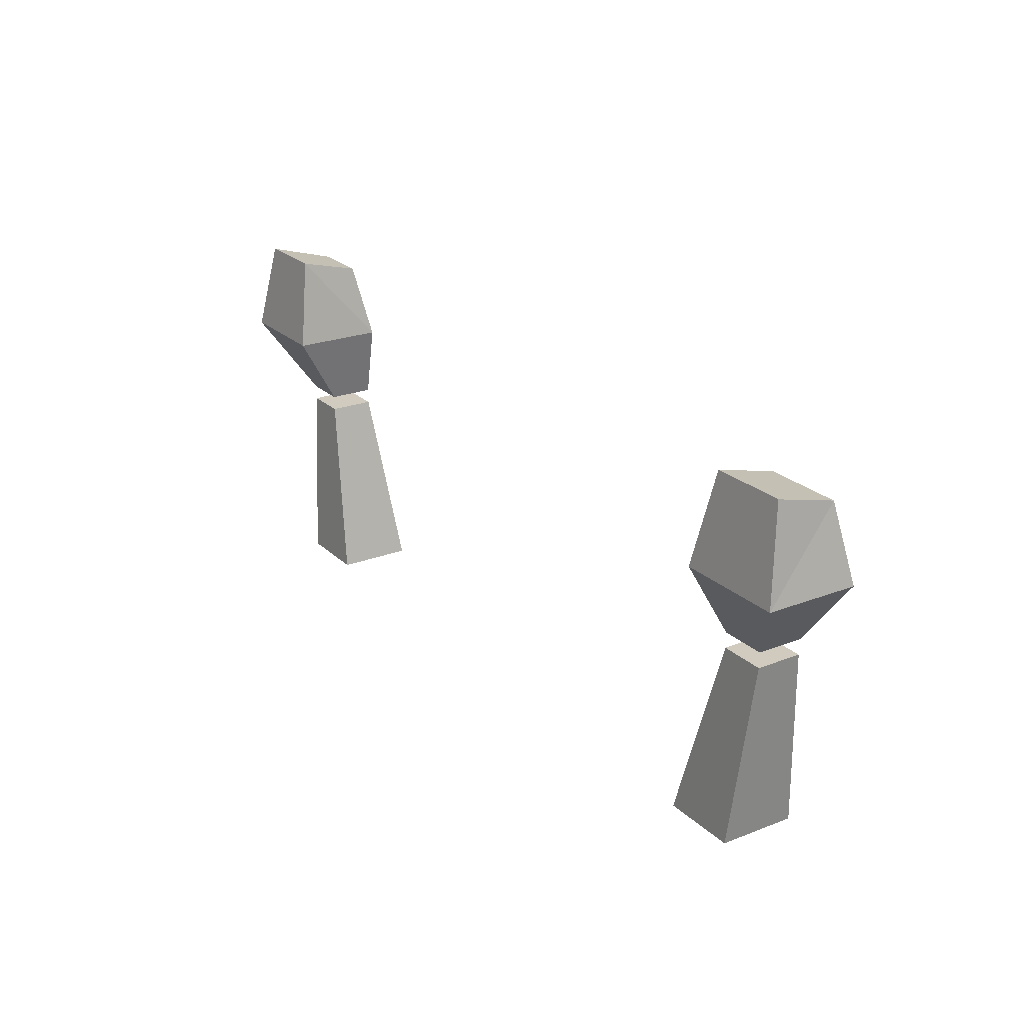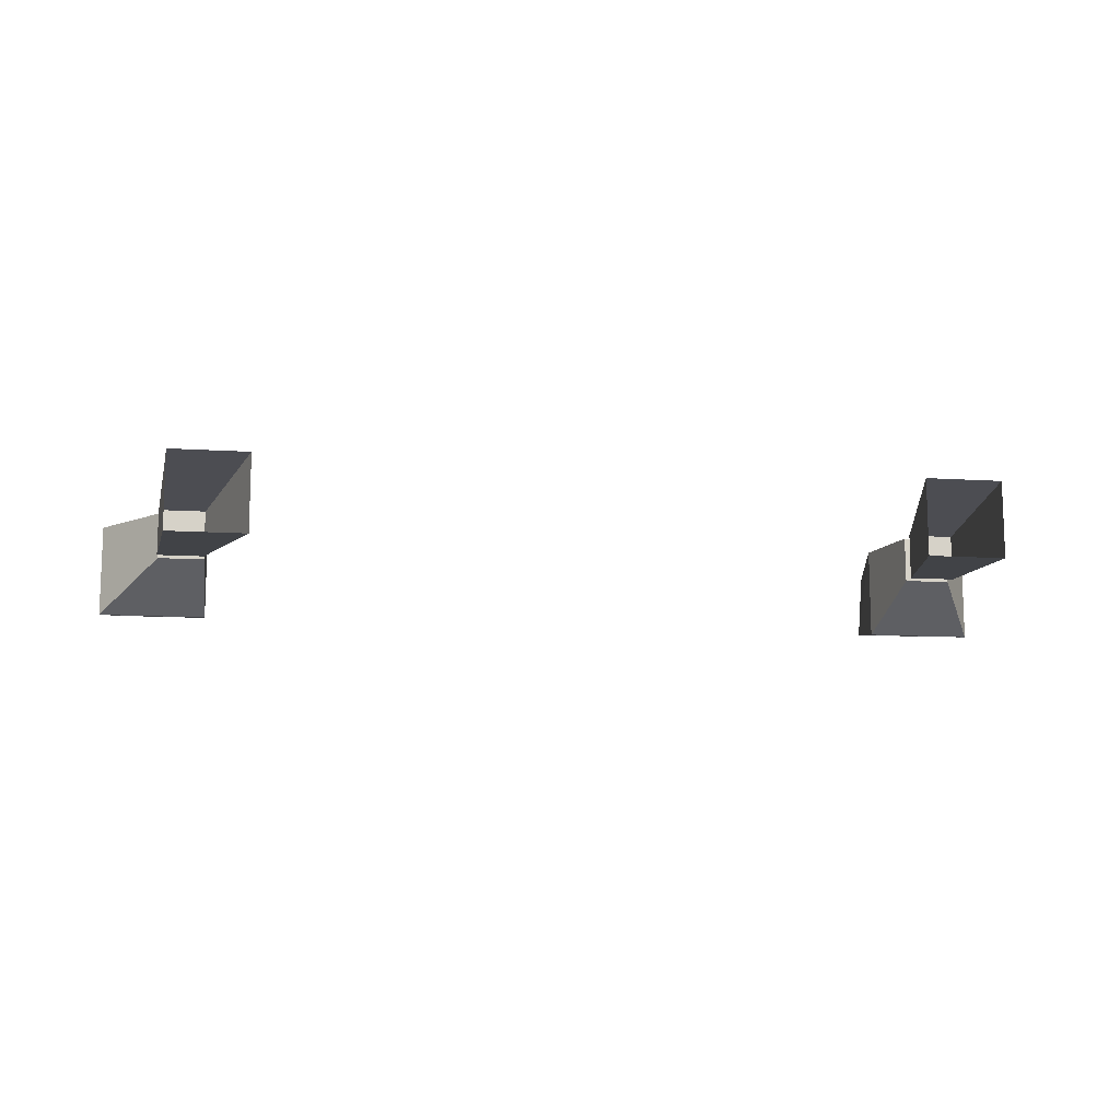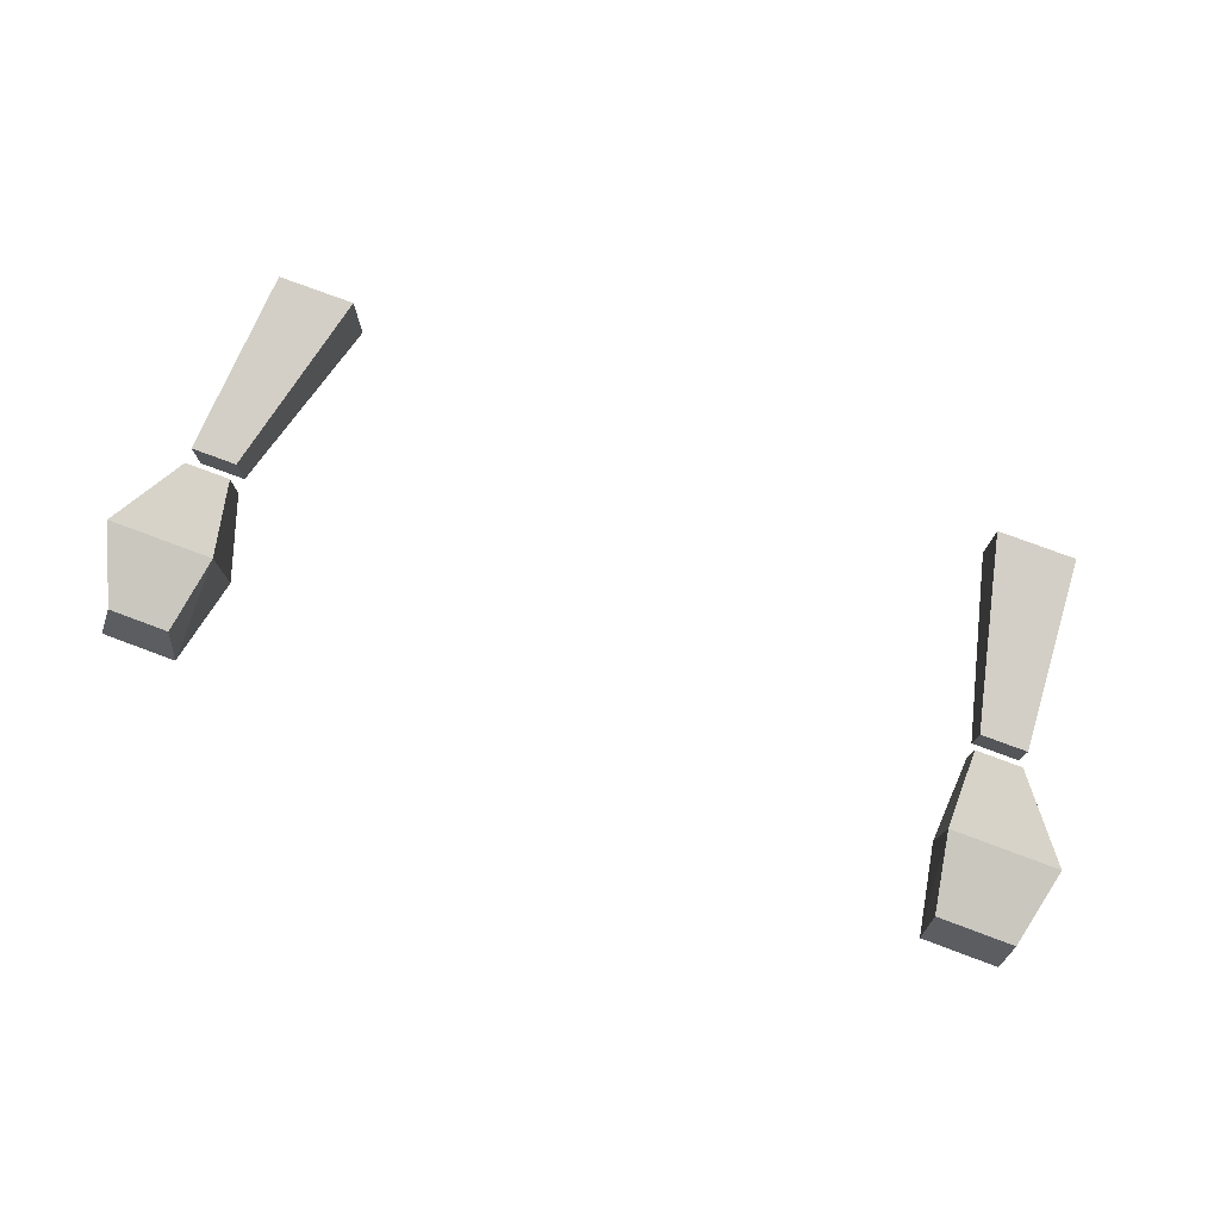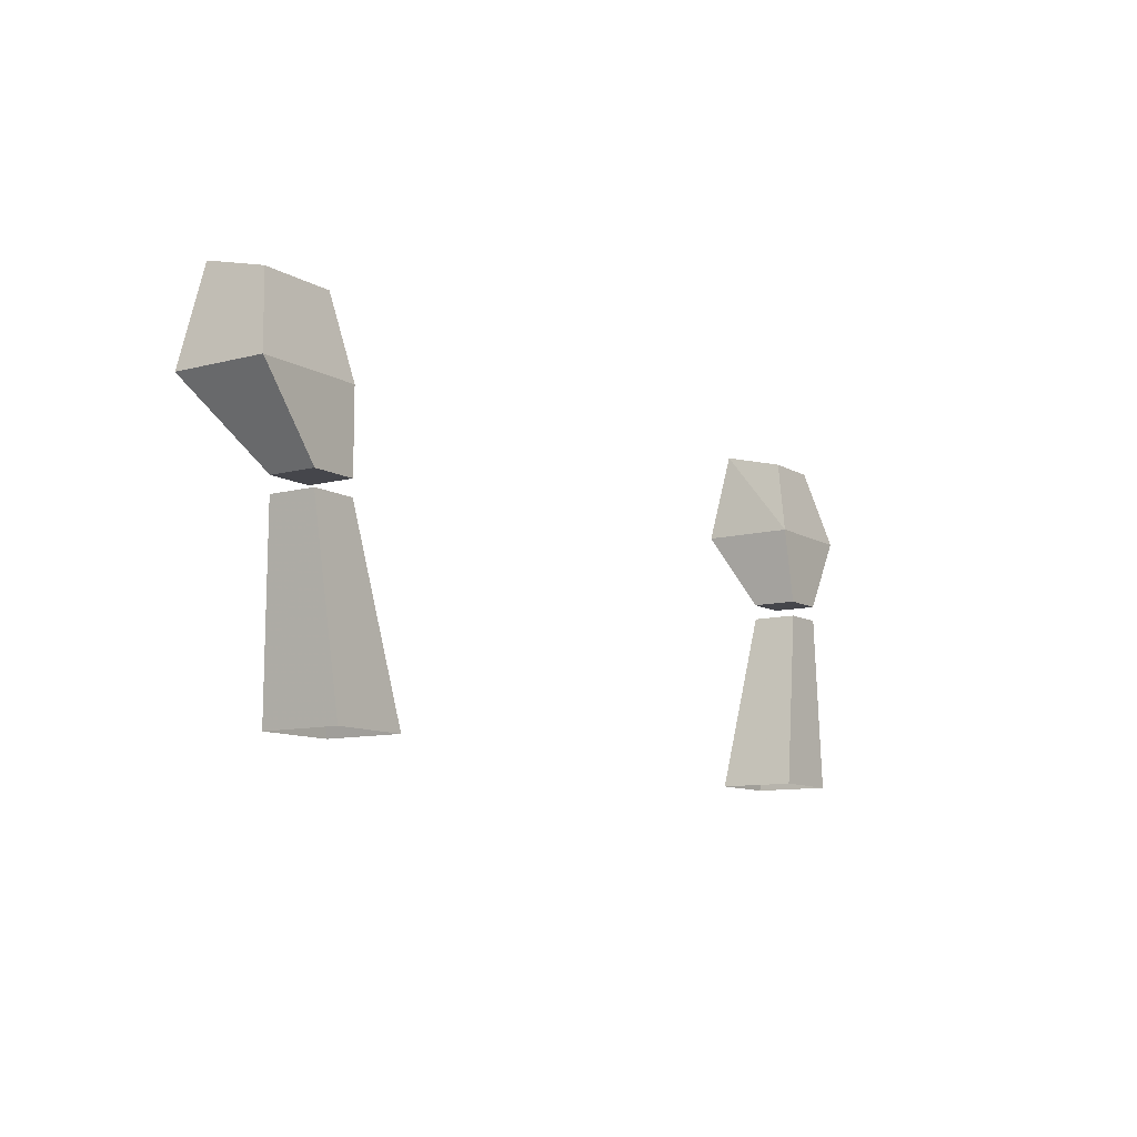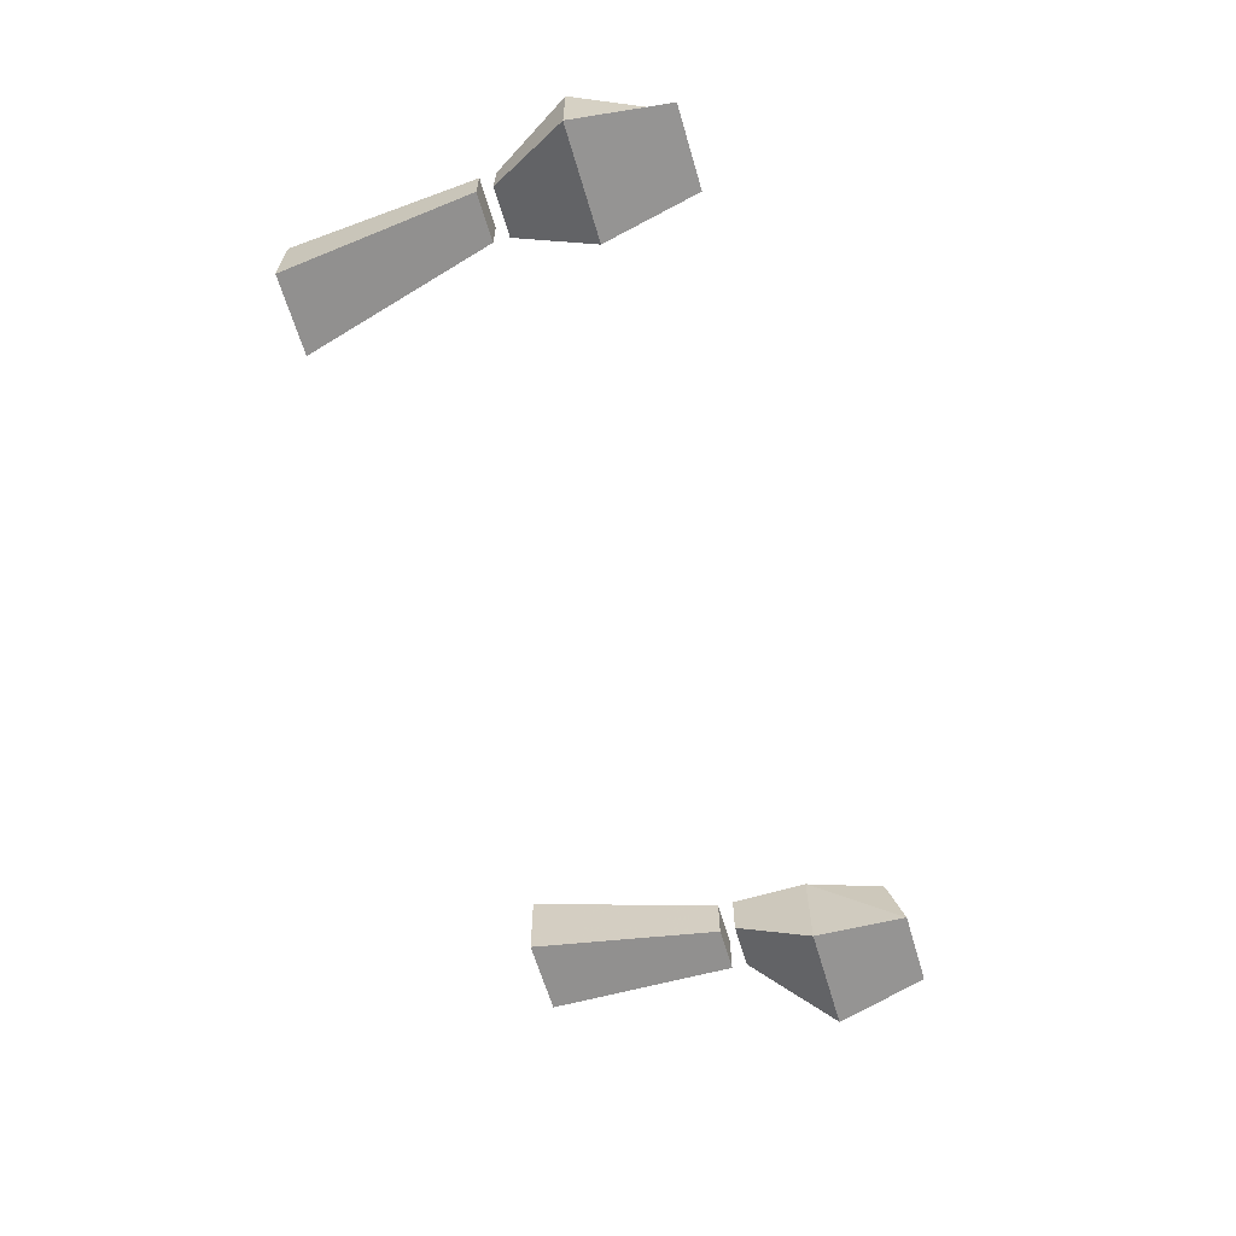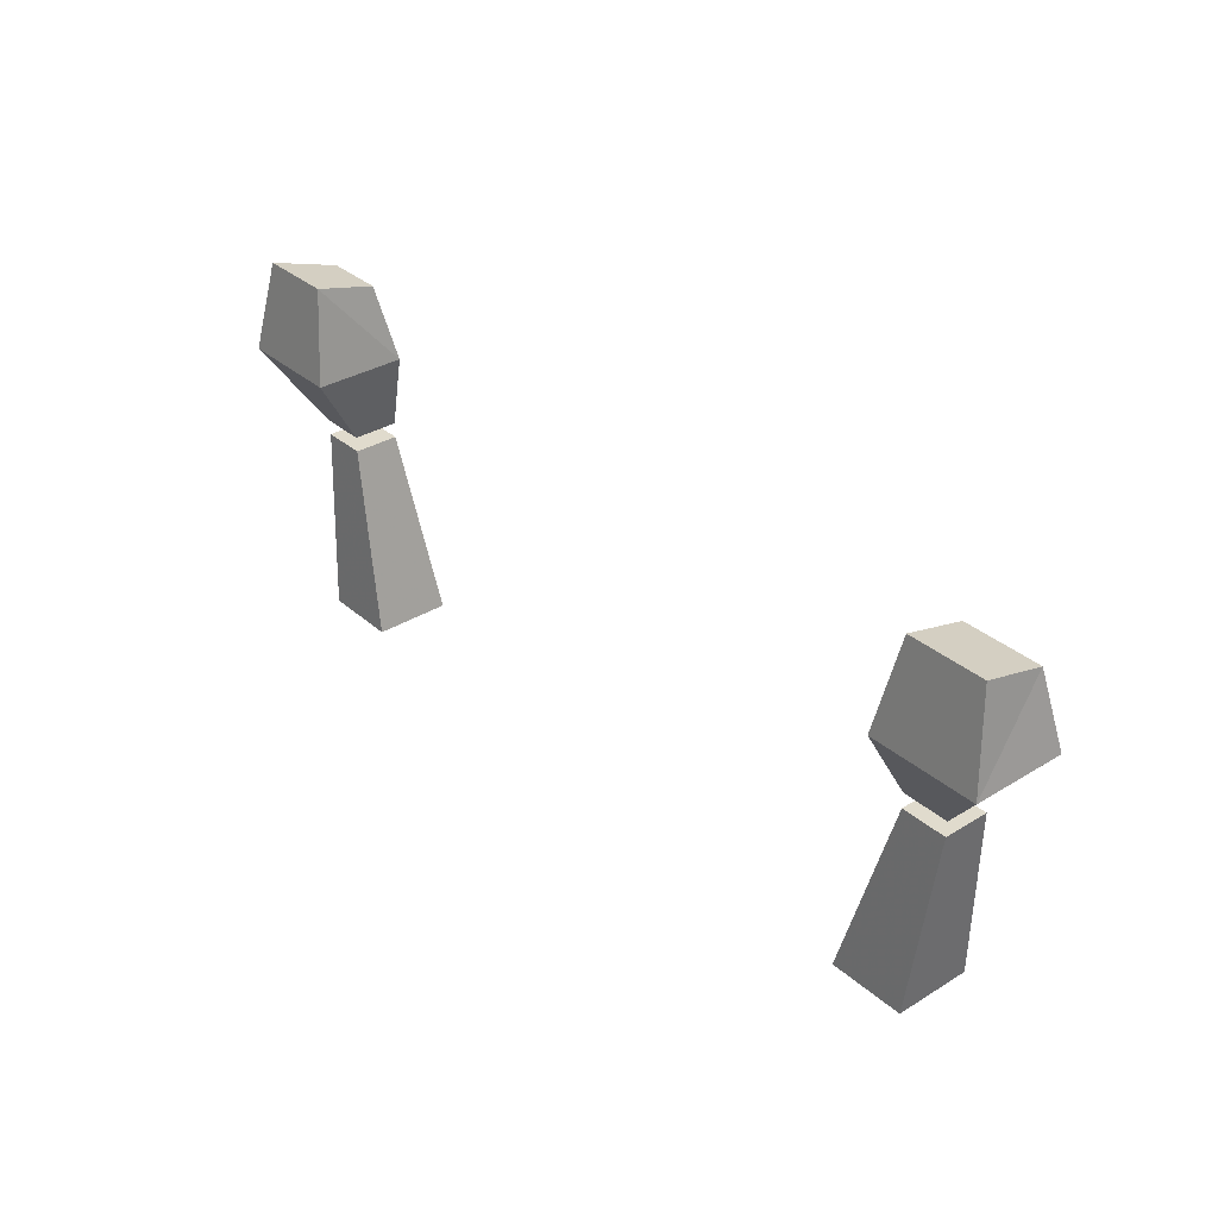
<metadata>
{"format":"obj","ext":"obj","renderer":"f3d","projection":"perspective","resolution":1024,"background":"white","views":[{"elev":23.4,"azim":-123.2,"up":"+Y"},{"elev":-11.7,"azim":-8.8,"up":"+Z"},{"elev":76.3,"azim":-159.5,"up":"+Z"},{"elev":-10.1,"azim":-55.9,"up":"+Y"},{"elev":-64.0,"azim":106.5,"up":"+Z"},{"elev":33.3,"azim":-130.1,"up":"+Y"}]}
</metadata>
<code>
v 0.2109 -0.7656 0.007812
v 0.1875 -0.7656 0.007812
v 0.1875 -0.7656 0.03125
v 0.2109 -0.7656 0.03125
v 0.2031 -0.8594 0.03906
v 0.2031 -0.8594 0
v 0.1641 -0.8594 0
v 0.1641 -0.8594 0.03906
v 0.1797 -0.7188 -0.01562
v 0.1875 -0.7578 0.03125
v 0.1797 -0.7188 0.03125
v 0.1875 -0.6719 -0.007812
v 0.2344 -0.7188 -0.01562
v 0.2109 -0.7578 0.007812
v 0.1875 -0.7578 0.007812
v 0.2109 -0.7578 0.03125
v 0.2344 -0.7188 0.03125
v 0.2188 -0.6797 0.02344
v 0.1875 -0.6797 0.02344
v 0.2266 -0.6719 -0.007812
v -0.2031 -0.8594 0.03906
v -0.1641 -0.8594 0.03906
v -0.1875 -0.7656 0.03125
v -0.2109 -0.7656 0.03125
v -0.2031 -0.8594 0
v -0.2109 -0.7656 0.007812
v -0.1641 -0.8594 0
v -0.1875 -0.7656 0.007812
v -0.1875 -0.7578 0.03125
v -0.1875 -0.7188 0.03125
v -0.2422 -0.7188 0.03125
v -0.2109 -0.7578 0.03125
v -0.1875 -0.7578 0.007812
v -0.1875 -0.7188 -0.01562
v -0.1953 -0.6719 -0.007812
v -0.1953 -0.6797 0.02344
v -0.2344 -0.6797 0.02344
v -0.2422 -0.7188 -0.01562
v -0.2109 -0.7578 0.007812
v -0.2344 -0.6719 -0.007812
f 1 2 3
f 1 3 4
f 1 4 5
f 1 5 6
f 1 6 2
f 2 6 7
f 2 7 3
f 3 7 8
f 3 8 4
f 4 8 5
f 21 22 23
f 21 23 24
f 21 24 25
f 25 24 26
f 25 26 27
f 27 26 28
f 27 28 23
f 27 23 22
f 26 23 28
f 23 26 24
f 9 10 11
f 9 11 12
f 9 12 13
f 9 13 14
f 9 14 15
f 9 15 10
f 10 15 16
f 10 16 17
f 10 17 11
f 11 17 18
f 11 18 19
f 11 19 12
f 12 19 20
f 12 20 13
f 13 20 18
f 13 18 17
f 13 17 14
f 14 17 16
f 14 16 15
f 19 18 20
f 29 30 31
f 29 31 32
f 29 32 33
f 29 33 34
f 29 34 30
f 30 34 35
f 30 35 36
f 30 36 37
f 30 37 31
f 31 37 38
f 31 38 39
f 31 39 32
f 32 39 33
f 33 39 34
f 34 39 38
f 34 38 35
f 35 38 40
f 35 40 36
f 36 40 37
f 37 40 38

</code>
